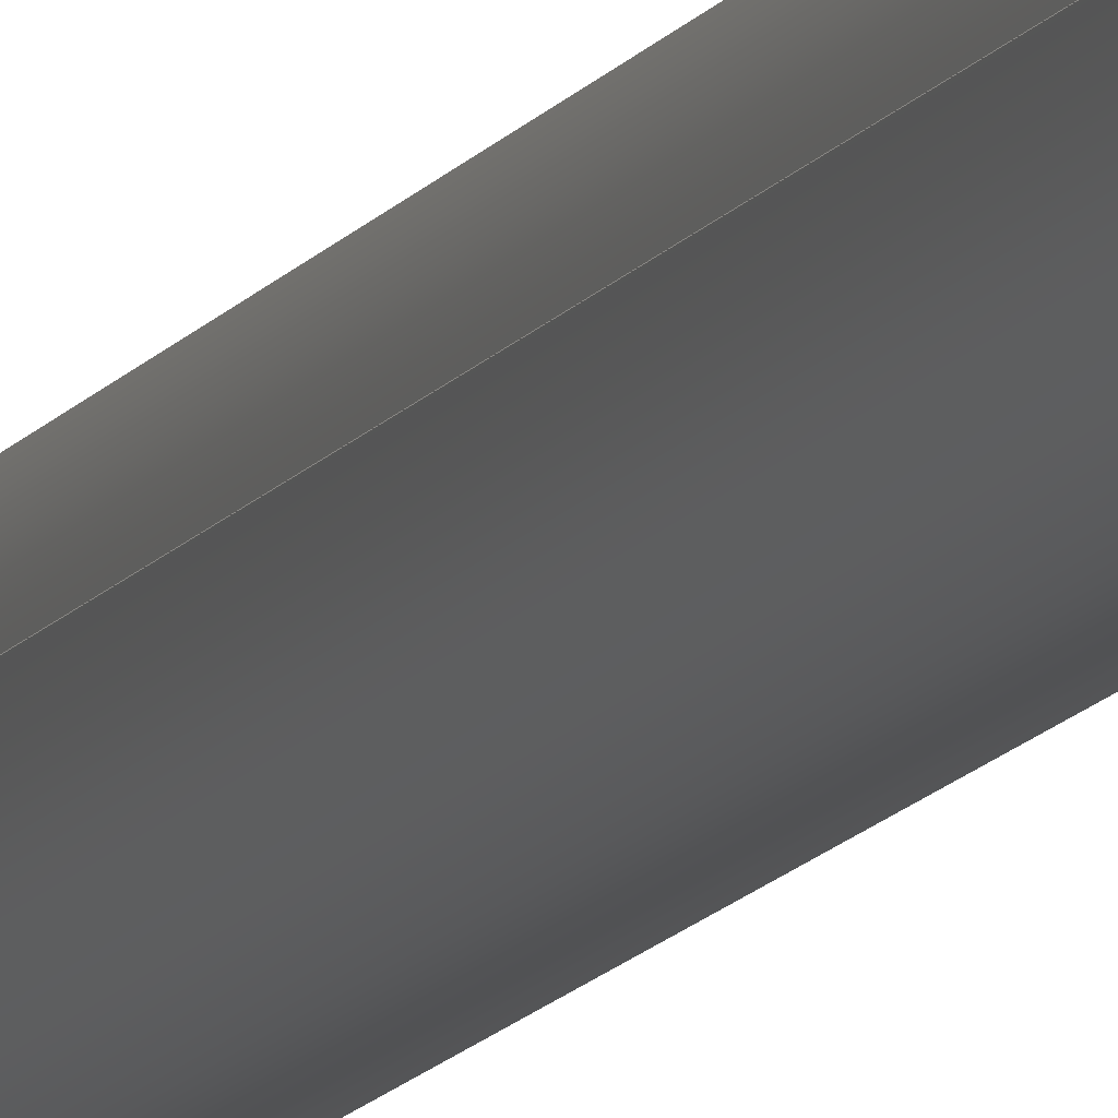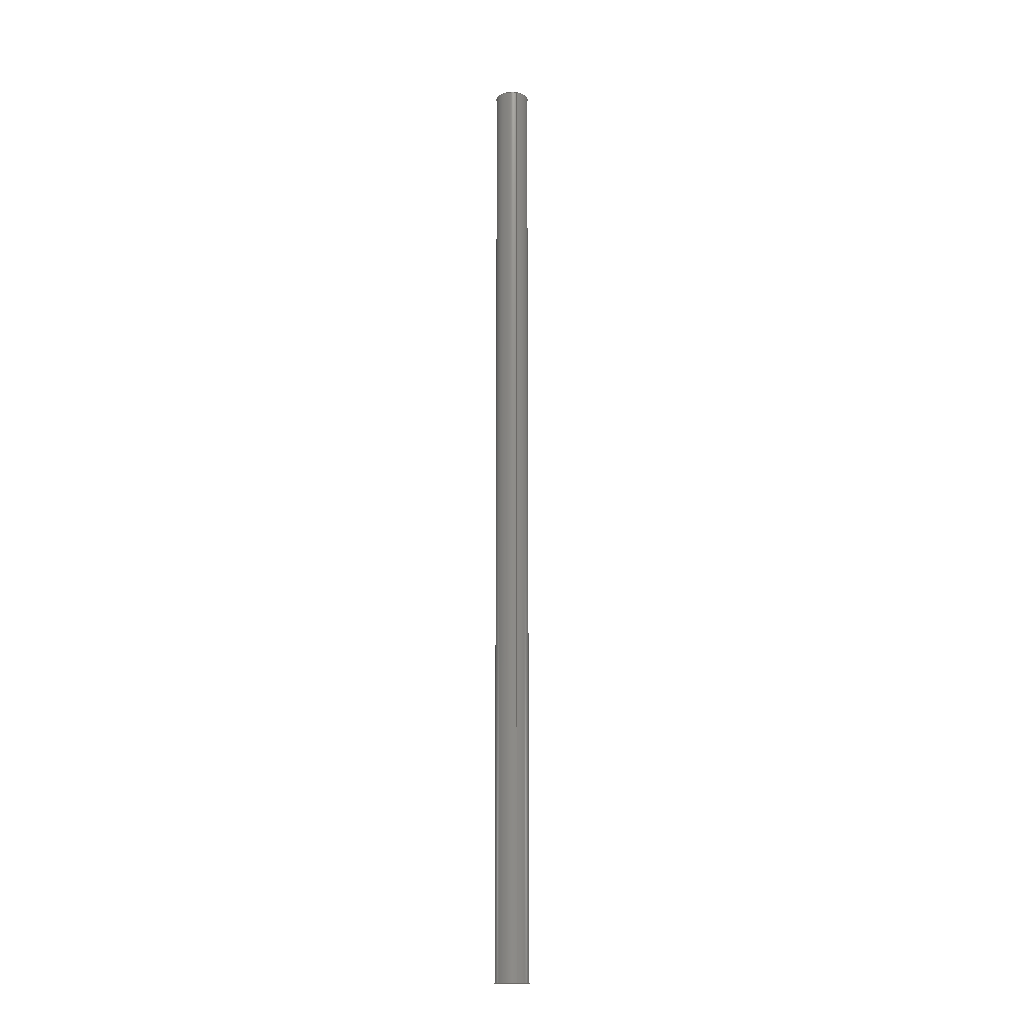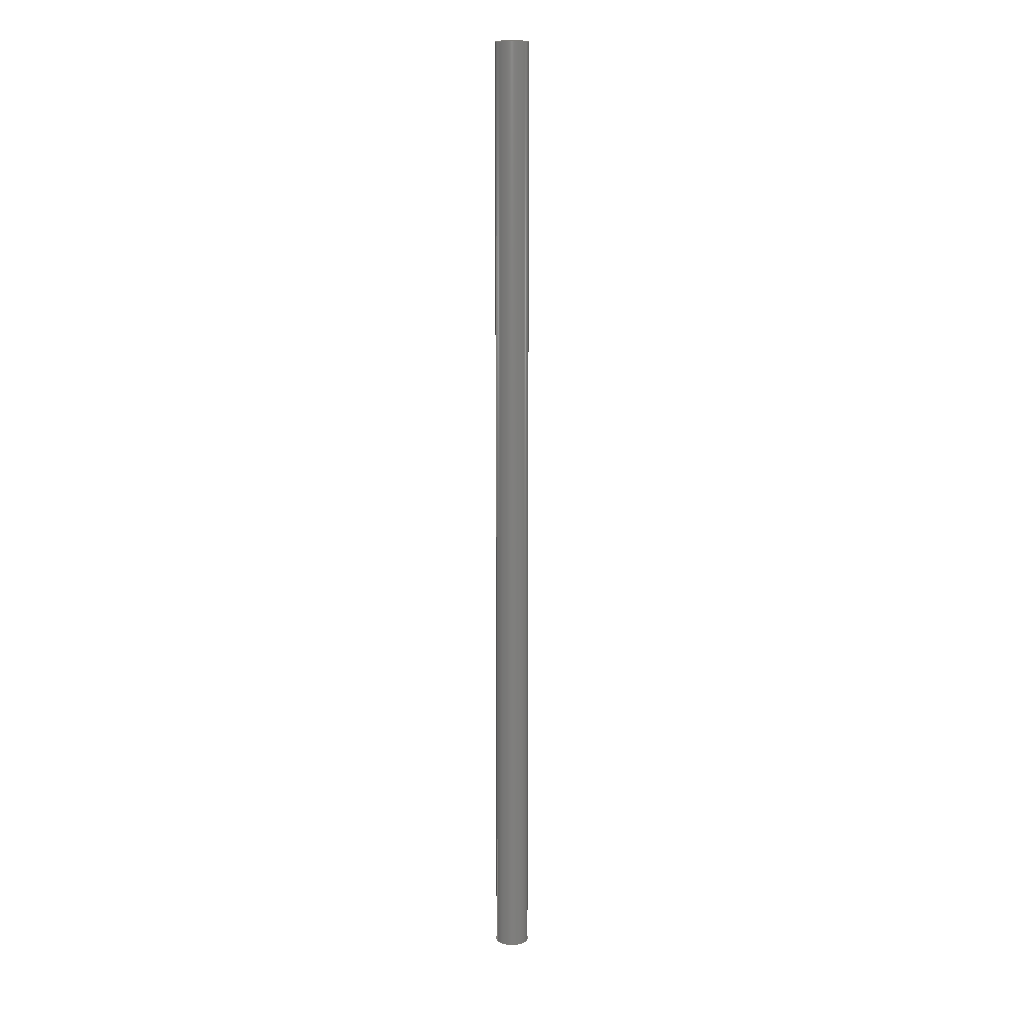
<metadata>
{"format":"step","ext":"step","renderer":"f3d","projection":"perspective","resolution":1024,"background":"white","views":[{"elev":-9.3,"azim":-15.4,"up":"+Y"},{"elev":-15.0,"azim":74.6,"up":"+Z"},{"elev":11.0,"azim":-22.8,"up":"+Z"}]}
</metadata>
<code>
ISO-10303-21;
DATA;
#1 = CC_DESIGN_PERSON_AND_ORGANIZATION_ASSIGNMENT ( #39, #58, ( #133 ) ) ;
#2 = DESIGN_CONTEXT ( 'detailed design', #247, 'design' ) ;
#3 = CARTESIAN_POINT ( 'NONE',  ( 5, 0, 0 ) ) ;
#4 = EDGE_CURVE ( 'NONE', #209, #75, #243, .T. ) ;
#5 = PERSON_AND_ORGANIZATION ( #192, #110 ) ;
#6 = LINE ( 'NONE', #73, #129 ) ;
#7 = DATE_AND_TIME ( #215, #136 ) ;
#8 = ORIENTED_EDGE ( 'NONE', *, *, #63, .F. ) ;
#9 = DIRECTION ( 'NONE',  ( 1, 0, 0 ) ) ;
#10 = DIRECTION ( 'NONE',  ( 0, 0, 1 ) ) ;
#11 = CALENDAR_DATE ( 2022, 7, 7 ) ;
#12 = ORIENTED_EDGE ( 'NONE', *, *, #122, .F. ) ;
#13 = CYLINDRICAL_SURFACE ( 'NONE', #100, 5 ) ;
#14 = CARTESIAN_POINT ( 'NONE',  ( -4.455, 5.456e-16, 0 ) ) ;
#15 = FACE_BOUND ( 'NONE', #115, .T. ) ;
#16 = ADVANCED_FACE ( 'NONE', ( #27, #105 ), #43, .T. ) ;
#17 = APPROVAL_PERSON_ORGANIZATION ( #178, #165, #65 ) ;
#18 = ORIENTED_EDGE ( 'NONE', *, *, #52, .T. ) ;
#19 = SECURITY_CLASSIFICATION ( '', '', #137 ) ;
#20 = LINE ( 'NONE', #23, #78 ) ;
#21 = AXIS2_PLACEMENT_3D ( 'NONE', #242, #91, #109 ) ;
#22 = DATE_AND_TIME ( #11, #53 ) ;
#23 = CARTESIAN_POINT ( 'NONE',  ( -5, 6.123e-16, 0 ) ) ;
#24 = CALENDAR_DATE ( 2022, 7, 7 ) ;
#25 = CARTESIAN_POINT ( 'NONE',  ( 0, 0, 280 ) ) ;
#26 = APPROVAL_ROLE ( '' ) ;
#27 = FACE_BOUND ( 'NONE', #211, .T. ) ;
#28 = APPROVAL_DATE_TIME ( #67, #238 ) ;
#29 = AXIS2_PLACEMENT_3D ( 'NONE', #175, #38, #177 ) ;
#30 = DIRECTION ( 'NONE',  ( 1, 0, 0 ) ) ;
#31 = CARTESIAN_POINT ( 'NONE',  ( 0, 0, 0 ) ) ;
#32 = FACE_OUTER_BOUND ( 'NONE', #237, .T. ) ;
#33 = CARTESIAN_POINT ( 'NONE',  ( -4.455, 5.456e-16, 0 ) ) ;
#34 =( NAMED_UNIT ( * ) PLANE_ANGLE_UNIT ( ) SI_UNIT ( $, .RADIAN. ) );
#35 = ORIENTED_EDGE ( 'NONE', *, *, #94, .T. ) ;
#36 = AXIS2_PLACEMENT_3D ( 'NONE', #146, #144, #147 ) ;
#37 = EDGE_CURVE ( 'NONE', #104, #111, #174, .T. ) ;
#38 = DIRECTION ( 'NONE',  ( 0, 0, 1 ) ) ;
#39 = PERSON_AND_ORGANIZATION ( #192, #110 ) ;
#40 = CYLINDRICAL_SURFACE ( 'NONE', #29, 5 ) ;
#41 = CC_DESIGN_APPROVAL ( #238, ( #133 ) ) ;
#42 = COORDINATED_UNIVERSAL_TIME_OFFSET ( 5, 0, .AHEAD. ) ;
#43 = PLANE ( 'NONE',  #54 ) ;
#44 = PERSON_AND_ORGANIZATION ( #192, #110 ) ;
#45 = DIRECTION ( 'NONE',  ( 0, 0, 1 ) ) ;
#46 = EDGE_CURVE ( 'NONE', #189, #199, #185, .T. ) ;
#47 = DIRECTION ( 'NONE',  ( 0, 0, -1 ) ) ;
#48 = COORDINATED_UNIVERSAL_TIME_OFFSET ( 5, 0, .AHEAD. ) ;
#49 = AXIS2_PLACEMENT_3D ( 'NONE', #218, #47, #181 ) ;
#50 = DIRECTION ( 'NONE',  ( 1, 0, 0 ) ) ;
#51 = DIRECTION ( 'NONE',  ( 1, 0, 0 ) ) ;
#52 = EDGE_CURVE ( 'NONE', #104, #75, #62, .T. ) ;
#53 = LOCAL_TIME ( 8, 52, 6, #160 ) ;
#54 = AXIS2_PLACEMENT_3D ( 'NONE', #210, #10, #64 ) ;
#55 =( GEOMETRIC_REPRESENTATION_CONTEXT ( 3 ) GLOBAL_UNCERTAINTY_ASSIGNED_CONTEXT ( ( #76 ) ) GLOBAL_UNIT_ASSIGNED_CONTEXT ( ( #203, #34, #186 ) ) REPRESENTATION_CONTEXT ( 'NONE', 'WORKASPACE' ) );
#56 = CC_DESIGN_PERSON_AND_ORGANIZATION_ASSIGNMENT ( #212, #162, ( #71 ) ) ;
#57 = DIRECTION ( 'NONE',  ( 0, 0, -1 ) ) ;
#58 = PERSON_AND_ORGANIZATION_ROLE ( 'creator' ) ;
#59 = ORIENTED_EDGE ( 'NONE', *, *, #52, .F. ) ;
#60 = AXIS2_PLACEMENT_3D ( 'NONE', #244, #163, #125 ) ;
#61 = VECTOR ( 'NONE', #45, 1000 ) ;
#62 = LINE ( 'NONE', #216, #61 ) ;
#63 = EDGE_CURVE ( 'NONE', #232, #130, #204, .T. ) ;
#64 = DIRECTION ( 'NONE',  ( 1, 0, 0 ) ) ;
#65 = APPROVAL_ROLE ( '' ) ;
#66 = DIRECTION ( 'NONE',  ( 0, 0, 1 ) ) ;
#67 = DATE_AND_TIME ( #107, #127 ) ;
#68 = EDGE_CURVE ( 'NONE', #130, #232, #195, .T. ) ;
#69 = AXIS2_PLACEMENT_3D ( 'NONE', #25, #87, #213 ) ;
#70 = DIRECTION ( 'NONE',  ( 0, 0, 1 ) ) ;
#71 = PRODUCT ( 'small-tube', 'small-tube', '', ( #217 ) ) ;
#72 = DIRECTION ( 'NONE',  ( 1, 0, 0 ) ) ;
#73 = CARTESIAN_POINT ( 'NONE',  ( 4.455, 0, 0 ) ) ;
#74 = PLANE ( 'NONE',  #207 ) ;
#75 = VERTEX_POINT ( 'NONE', #108 ) ;
#76 = UNCERTAINTY_MEASURE_WITH_UNIT (LENGTH_MEASURE( 1e-05 ), #203, 'distance_accuracy_value', 'NONE');
#77 = ORIENTED_EDGE ( 'NONE', *, *, #183, .F. ) ;
#78 = VECTOR ( 'NONE', #161, 1000 ) ;
#79 = APPROVAL ( #86, 'UNSPECIFIED' ) ;
#80 = ORIENTED_EDGE ( 'NONE', *, *, #4, .T. ) ;
#81 = PERSON_AND_ORGANIZATION ( #192, #110 ) ;
#82 = ORIENTED_EDGE ( 'NONE', *, *, #114, .F. ) ;
#83 = CALENDAR_DATE ( 2022, 7, 7 ) ;
#84 = EDGE_LOOP ( 'NONE', ( #97, #102 ) ) ;
#85 = ORIENTED_EDGE ( 'NONE', *, *, #94, .F. ) ;
#86 = APPROVAL_STATUS ( 'not_yet_approved' ) ;
#87 = DIRECTION ( 'NONE',  ( 0, 0, 1 ) ) ;
#88 = COORDINATED_UNIVERSAL_TIME_OFFSET ( 5, 0, .AHEAD. ) ;
#89 = CARTESIAN_POINT ( 'NONE',  ( 4.455, 0, 280 ) ) ;
#90 = CIRCLE ( 'NONE', #60, 5 ) ;
#91 = DIRECTION ( 'NONE',  ( 0, 0, 1 ) ) ;
#92 = CARTESIAN_POINT ( 'NONE',  ( 4.455, 0, 0 ) ) ;
#93 = CARTESIAN_POINT ( 'NONE',  ( 0, 0, 0 ) ) ;
#94 = EDGE_CURVE ( 'NONE', #111, #209, #20, .T. ) ;
#95 = CC_DESIGN_DATE_AND_TIME_ASSIGNMENT ( #22, #101, ( #19 ) ) ;
#96 = LOCAL_TIME ( 8, 52, 6, #42 ) ;
#97 = ORIENTED_EDGE ( 'NONE', *, *, #37, .F. ) ;
#98 = ADVANCED_FACE ( 'NONE', ( #99 ), #40, .T. ) ;
#99 = FACE_OUTER_BOUND ( 'NONE', #248, .T. ) ;
#100 = AXIS2_PLACEMENT_3D ( 'NONE', #221, #224, #51 ) ;
#101 = DATE_TIME_ROLE ( 'classification_date' ) ;
#102 = ORIENTED_EDGE ( 'NONE', *, *, #225, .F. ) ;
#103 = DATE_AND_TIME ( #24, #113 ) ;
#104 = VERTEX_POINT ( 'NONE', #3 ) ;
#105 = FACE_OUTER_BOUND ( 'NONE', #159, .T. ) ;
#106 = CC_DESIGN_APPROVAL ( #165, ( #19 ) ) ;
#107 = CALENDAR_DATE ( 2022, 7, 7 ) ;
#108 = CARTESIAN_POINT ( 'NONE',  ( 5, 0, 280 ) ) ;
#109 = DIRECTION ( 'NONE',  ( 1, 0, 0 ) ) ;
#110 = ORGANIZATION ( 'UNSPECIFIED', 'UNSPECIFIED', '' ) ;
#111 = VERTEX_POINT ( 'NONE', #117 ) ;
#112 = ORIENTED_EDGE ( 'NONE', *, *, #225, .T. ) ;
#113 = LOCAL_TIME ( 8, 52, 6, #48 ) ;
#114 = EDGE_CURVE ( 'NONE', #232, #189, #6, .T. ) ;
#115 = EDGE_LOOP ( 'NONE', ( #8, #154 ) ) ;
#116 = PERSON_AND_ORGANIZATION_ROLE ( 'design_supplier' ) ;
#117 = CARTESIAN_POINT ( 'NONE',  ( -5, 6.123e-16, 0 ) ) ;
#118 = AXIS2_PLACEMENT_3D ( 'NONE', #166, #124, #223 ) ;
#119 = CARTESIAN_POINT ( 'NONE',  ( 0, 0, 280 ) ) ;
#120 = APPROVAL_ROLE ( '' ) ;
#121 = ORIENTED_EDGE ( 'NONE', *, *, #4, .F. ) ;
#122 = EDGE_CURVE ( 'NONE', #199, #189, #157, .T. ) ;
#123 = ORIENTED_EDGE ( 'NONE', *, *, #68, .T. ) ;
#124 = DIRECTION ( 'NONE',  ( 0, 0, 1 ) ) ;
#125 = DIRECTION ( 'NONE',  ( 1, 0, 0 ) ) ;
#126 = LINE ( 'NONE', #33, #142 ) ;
#127 = LOCAL_TIME ( 8, 52, 6, #88 ) ;
#128 = MANIFOLD_SOLID_BREP ( '20021-012_small-tube.step', #164 ) ;
#129 = VECTOR ( 'NONE', #66, 1000 ) ;
#130 = VERTEX_POINT ( 'NONE', #14 ) ;
#131 = AXIS2_PLACEMENT_3D ( 'NONE', #31, #197, #9 ) ;
#132 = ORIENTED_EDGE ( 'NONE', *, *, #37, .T. ) ;
#133 = PRODUCT_DEFINITION ( 'UNKNOWN', '', #249, #2 ) ;
#134 = ORIENTED_EDGE ( 'NONE', *, *, #173, .T. ) ;
#135 = ORIENTED_EDGE ( 'NONE', *, *, #114, .T. ) ;
#136 = LOCAL_TIME ( 8, 52, 6, #158 ) ;
#137 = SECURITY_CLASSIFICATION_LEVEL ( 'unclassified' ) ;
#138 = DIRECTION ( 'NONE',  ( 0, 0, 1 ) ) ;
#139 = APPLICATION_PROTOCOL_DEFINITION ( 'international standard', 'config_control_design', 1994, #247 ) ;
#140 = DIRECTION ( 'NONE',  ( 1, 0, 0 ) ) ;
#141 = CARTESIAN_POINT ( 'NONE',  ( -4.455, 5.456e-16, 280 ) ) ;
#142 = VECTOR ( 'NONE', #184, 1000 ) ;
#143 = DATE_AND_TIME ( #83, #96 ) ;
#144 = DIRECTION ( 'NONE',  ( 0, 0, -1 ) ) ;
#145 = FACE_OUTER_BOUND ( 'NONE', #149, .T. ) ;
#146 = CARTESIAN_POINT ( 'NONE',  ( 0, 0, 280 ) ) ;
#147 = DIRECTION ( 'NONE',  ( 1, 0, 0 ) ) ;
#148 = APPROVAL_PERSON_ORGANIZATION ( #176, #238, #120 ) ;
#149 = EDGE_LOOP ( 'NONE', ( #240, #123, #135, #12 ) ) ;
#150 = CC_DESIGN_PERSON_AND_ORGANIZATION_ASSIGNMENT ( #5, #239, ( #19 ) ) ;
#151 = AXIS2_PLACEMENT_3D ( 'NONE', #179, #138, #140 ) ;
#152 = ORIENTED_EDGE ( 'NONE', *, *, #63, .T. ) ;
#153 = APPROVAL_STATUS ( 'not_yet_approved' ) ;
#154 = ORIENTED_EDGE ( 'NONE', *, *, #68, .F. ) ;
#155 = APPROVAL_DATE_TIME ( #143, #79 ) ;
#156 = DIRECTION ( 'NONE',  ( 1, 0, 0 ) ) ;
#157 = CIRCLE ( 'NONE', #36, 4.455 ) ;
#158 = COORDINATED_UNIVERSAL_TIME_OFFSET ( 5, 0, .AHEAD. ) ;
#159 = EDGE_LOOP ( 'NONE', ( #230, #80 ) ) ;
#160 = COORDINATED_UNIVERSAL_TIME_OFFSET ( 5, 0, .AHEAD. ) ;
#161 = DIRECTION ( 'NONE',  ( 0, 0, 1 ) ) ;
#162 = PERSON_AND_ORGANIZATION_ROLE ( 'design_owner' ) ;
#163 = DIRECTION ( 'NONE',  ( 0, 0, 1 ) ) ;
#164 = CLOSED_SHELL ( 'NONE', ( #246, #170, #214, #16, #98, #208 ) ) ;
#165 = APPROVAL ( #153, 'UNSPECIFIED' ) ;
#166 = CARTESIAN_POINT ( 'NONE',  ( 0, 0, 0 ) ) ;
#167 = APPLICATION_CONTEXT ( 'configuration controlled 3d designs of mechanical parts and assemblies' ) ;
#168 = CARTESIAN_POINT ( 'NONE',  ( -5, 6.123e-16, 280 ) ) ;
#169 = CARTESIAN_POINT ( 'NONE',  ( 0, 0, 0 ) ) ;
#170 = ADVANCED_FACE ( 'NONE', ( #32 ), #13, .T. ) ;
#171 = PRODUCT_RELATED_PRODUCT_CATEGORY ( 'detail', '', ( #71 ) ) ;
#172 = APPROVAL_PERSON_ORGANIZATION ( #44, #79, #26 ) ;
#173 = EDGE_CURVE ( 'NONE', #130, #199, #126, .T. ) ;
#174 = CIRCLE ( 'NONE', #151, 5 ) ;
#175 = CARTESIAN_POINT ( 'NONE',  ( 0, 0, 0 ) ) ;
#176 = PERSON_AND_ORGANIZATION ( #192, #110 ) ;
#177 = DIRECTION ( 'NONE',  ( 1, 0, 0 ) ) ;
#178 = PERSON_AND_ORGANIZATION ( #192, #110 ) ;
#179 = CARTESIAN_POINT ( 'NONE',  ( 0, 0, 0 ) ) ;
#180 = ORIENTED_EDGE ( 'NONE', *, *, #46, .T. ) ;
#181 = DIRECTION ( 'NONE',  ( 1, 0, 0 ) ) ;
#182 = PERSON_AND_ORGANIZATION ( #192, #110 ) ;
#183 = EDGE_CURVE ( 'NONE', #75, #209, #90, .T. ) ;
#184 = DIRECTION ( 'NONE',  ( 0, 0, 1 ) ) ;
#185 = CIRCLE ( 'NONE', #190, 4.455 ) ;
#186 =( NAMED_UNIT ( * ) SI_UNIT ( $, .STERADIAN. ) SOLID_ANGLE_UNIT ( ) );
#187 = CYLINDRICAL_SURFACE ( 'NONE', #21, 4.455 ) ;
#188 = CIRCLE ( 'NONE', #228, 5 ) ;
#189 = VERTEX_POINT ( 'NONE', #89 ) ;
#190 = AXIS2_PLACEMENT_3D ( 'NONE', #119, #198, #156 ) ;
#191 = CC_DESIGN_PERSON_AND_ORGANIZATION_ASSIGNMENT ( #81, #116, ( #249 ) ) ;
#192 = PERSON ( 'UNSPECIFIED', 'UNSPECIFIED', 'UNSPECIFIED', ('UNSPECIFIED'), ('UNSPECIFIED'), ('UNSPECIFIED') ) ;
#193 = EDGE_LOOP ( 'NONE', ( #152, #134, #235, #82 ) ) ;
#194 = APPLICATION_PROTOCOL_DEFINITION ( 'international standard', 'config_control_design', 1994, #167 ) ;
#195 = CIRCLE ( 'NONE', #229, 4.455 ) ;
#196 = ORIENTED_EDGE ( 'NONE', *, *, #122, .T. ) ;
#197 = DIRECTION ( 'NONE',  ( 0, 0, 1 ) ) ;
#198 = DIRECTION ( 'NONE',  ( 0, 0, -1 ) ) ;
#199 = VERTEX_POINT ( 'NONE', #141 ) ;
#200 = CARTESIAN_POINT ( 'NONE',  ( 0, 0, 0 ) ) ;
#201 = FACE_OUTER_BOUND ( 'NONE', #193, .T. ) ;
#202 = ADVANCED_BREP_SHAPE_REPRESENTATION ( 'small-tube', ( #128, #131 ), #55 ) ;
#203 =( LENGTH_UNIT ( ) NAMED_UNIT ( * ) SI_UNIT ( .MILLI., .METRE. ) );
#204 = CIRCLE ( 'NONE', #49, 4.455 ) ;
#205 = CYLINDRICAL_SURFACE ( 'NONE', #118, 4.455 ) ;
#206 = CC_DESIGN_PERSON_AND_ORGANIZATION_ASSIGNMENT ( #182, #236, ( #249 ) ) ;
#207 = AXIS2_PLACEMENT_3D ( 'NONE', #93, #245, #72 ) ;
#208 = ADVANCED_FACE ( 'NONE', ( #145 ), #187, .F. ) ;
#209 = VERTEX_POINT ( 'NONE', #168 ) ;
#210 = CARTESIAN_POINT ( 'NONE',  ( 0, 0, 280 ) ) ;
#211 = EDGE_LOOP ( 'NONE', ( #180, #196 ) ) ;
#212 = PERSON_AND_ORGANIZATION ( #192, #110 ) ;
#213 = DIRECTION ( 'NONE',  ( 1, 0, 0 ) ) ;
#214 = ADVANCED_FACE ( 'NONE', ( #15, #220 ), #74, .F. ) ;
#215 = CALENDAR_DATE ( 2022, 7, 7 ) ;
#216 = CARTESIAN_POINT ( 'NONE',  ( 5, 0, 0 ) ) ;
#217 = MECHANICAL_CONTEXT ( 'NONE', #167, 'mechanical' ) ;
#218 = CARTESIAN_POINT ( 'NONE',  ( 0, 0, 0 ) ) ;
#219 = APPROVAL_DATE_TIME ( #103, #165 ) ;
#220 = FACE_OUTER_BOUND ( 'NONE', #84, .T. ) ;
#221 = CARTESIAN_POINT ( 'NONE',  ( 0, 0, 0 ) ) ;
#222 = PRODUCT_DEFINITION_SHAPE ( 'NONE', 'NONE',  #133 ) ;
#223 = DIRECTION ( 'NONE',  ( 1, 0, 0 ) ) ;
#224 = DIRECTION ( 'NONE',  ( 0, 0, 1 ) ) ;
#225 = EDGE_CURVE ( 'NONE', #111, #104, #188, .T. ) ;
#226 = CC_DESIGN_SECURITY_CLASSIFICATION ( #19, ( #249 ) ) ;
#227 = CC_DESIGN_DATE_AND_TIME_ASSIGNMENT ( #7, #231, ( #133 ) ) ;
#228 = AXIS2_PLACEMENT_3D ( 'NONE', #169, #70, #50 ) ;
#229 = AXIS2_PLACEMENT_3D ( 'NONE', #200, #57, #30 ) ;
#230 = ORIENTED_EDGE ( 'NONE', *, *, #183, .T. ) ;
#231 = DATE_TIME_ROLE ( 'creation_date' ) ;
#232 = VERTEX_POINT ( 'NONE', #92 ) ;
#233 = SHAPE_DEFINITION_REPRESENTATION ( #222, #202 ) ;
#234 = CC_DESIGN_APPROVAL ( #79, ( #249 ) ) ;
#235 = ORIENTED_EDGE ( 'NONE', *, *, #46, .F. ) ;
#236 = PERSON_AND_ORGANIZATION_ROLE ( 'creator' ) ;
#237 = EDGE_LOOP ( 'NONE', ( #132, #35, #77, #59 ) ) ;
#238 = APPROVAL ( #241, 'UNSPECIFIED' ) ;
#239 = PERSON_AND_ORGANIZATION_ROLE ( 'classification_officer' ) ;
#240 = ORIENTED_EDGE ( 'NONE', *, *, #173, .F. ) ;
#241 = APPROVAL_STATUS ( 'not_yet_approved' ) ;
#242 = CARTESIAN_POINT ( 'NONE',  ( 0, 0, 0 ) ) ;
#243 = CIRCLE ( 'NONE', #69, 5 ) ;
#244 = CARTESIAN_POINT ( 'NONE',  ( 0, 0, 280 ) ) ;
#245 = DIRECTION ( 'NONE',  ( 0, 0, 1 ) ) ;
#246 = ADVANCED_FACE ( 'NONE', ( #201 ), #205, .F. ) ;
#247 = APPLICATION_CONTEXT ( 'configuration controlled 3d designs of mechanical parts and assemblies' ) ;
#248 = EDGE_LOOP ( 'NONE', ( #85, #112, #18, #121 ) ) ;
#249 = PRODUCT_DEFINITION_FORMATION_WITH_SPECIFIED_SOURCE ( 'ANY', '', #71, .NOT_KNOWN. ) ;
ENDSEC;
END-ISO-10303-21;

</code>
